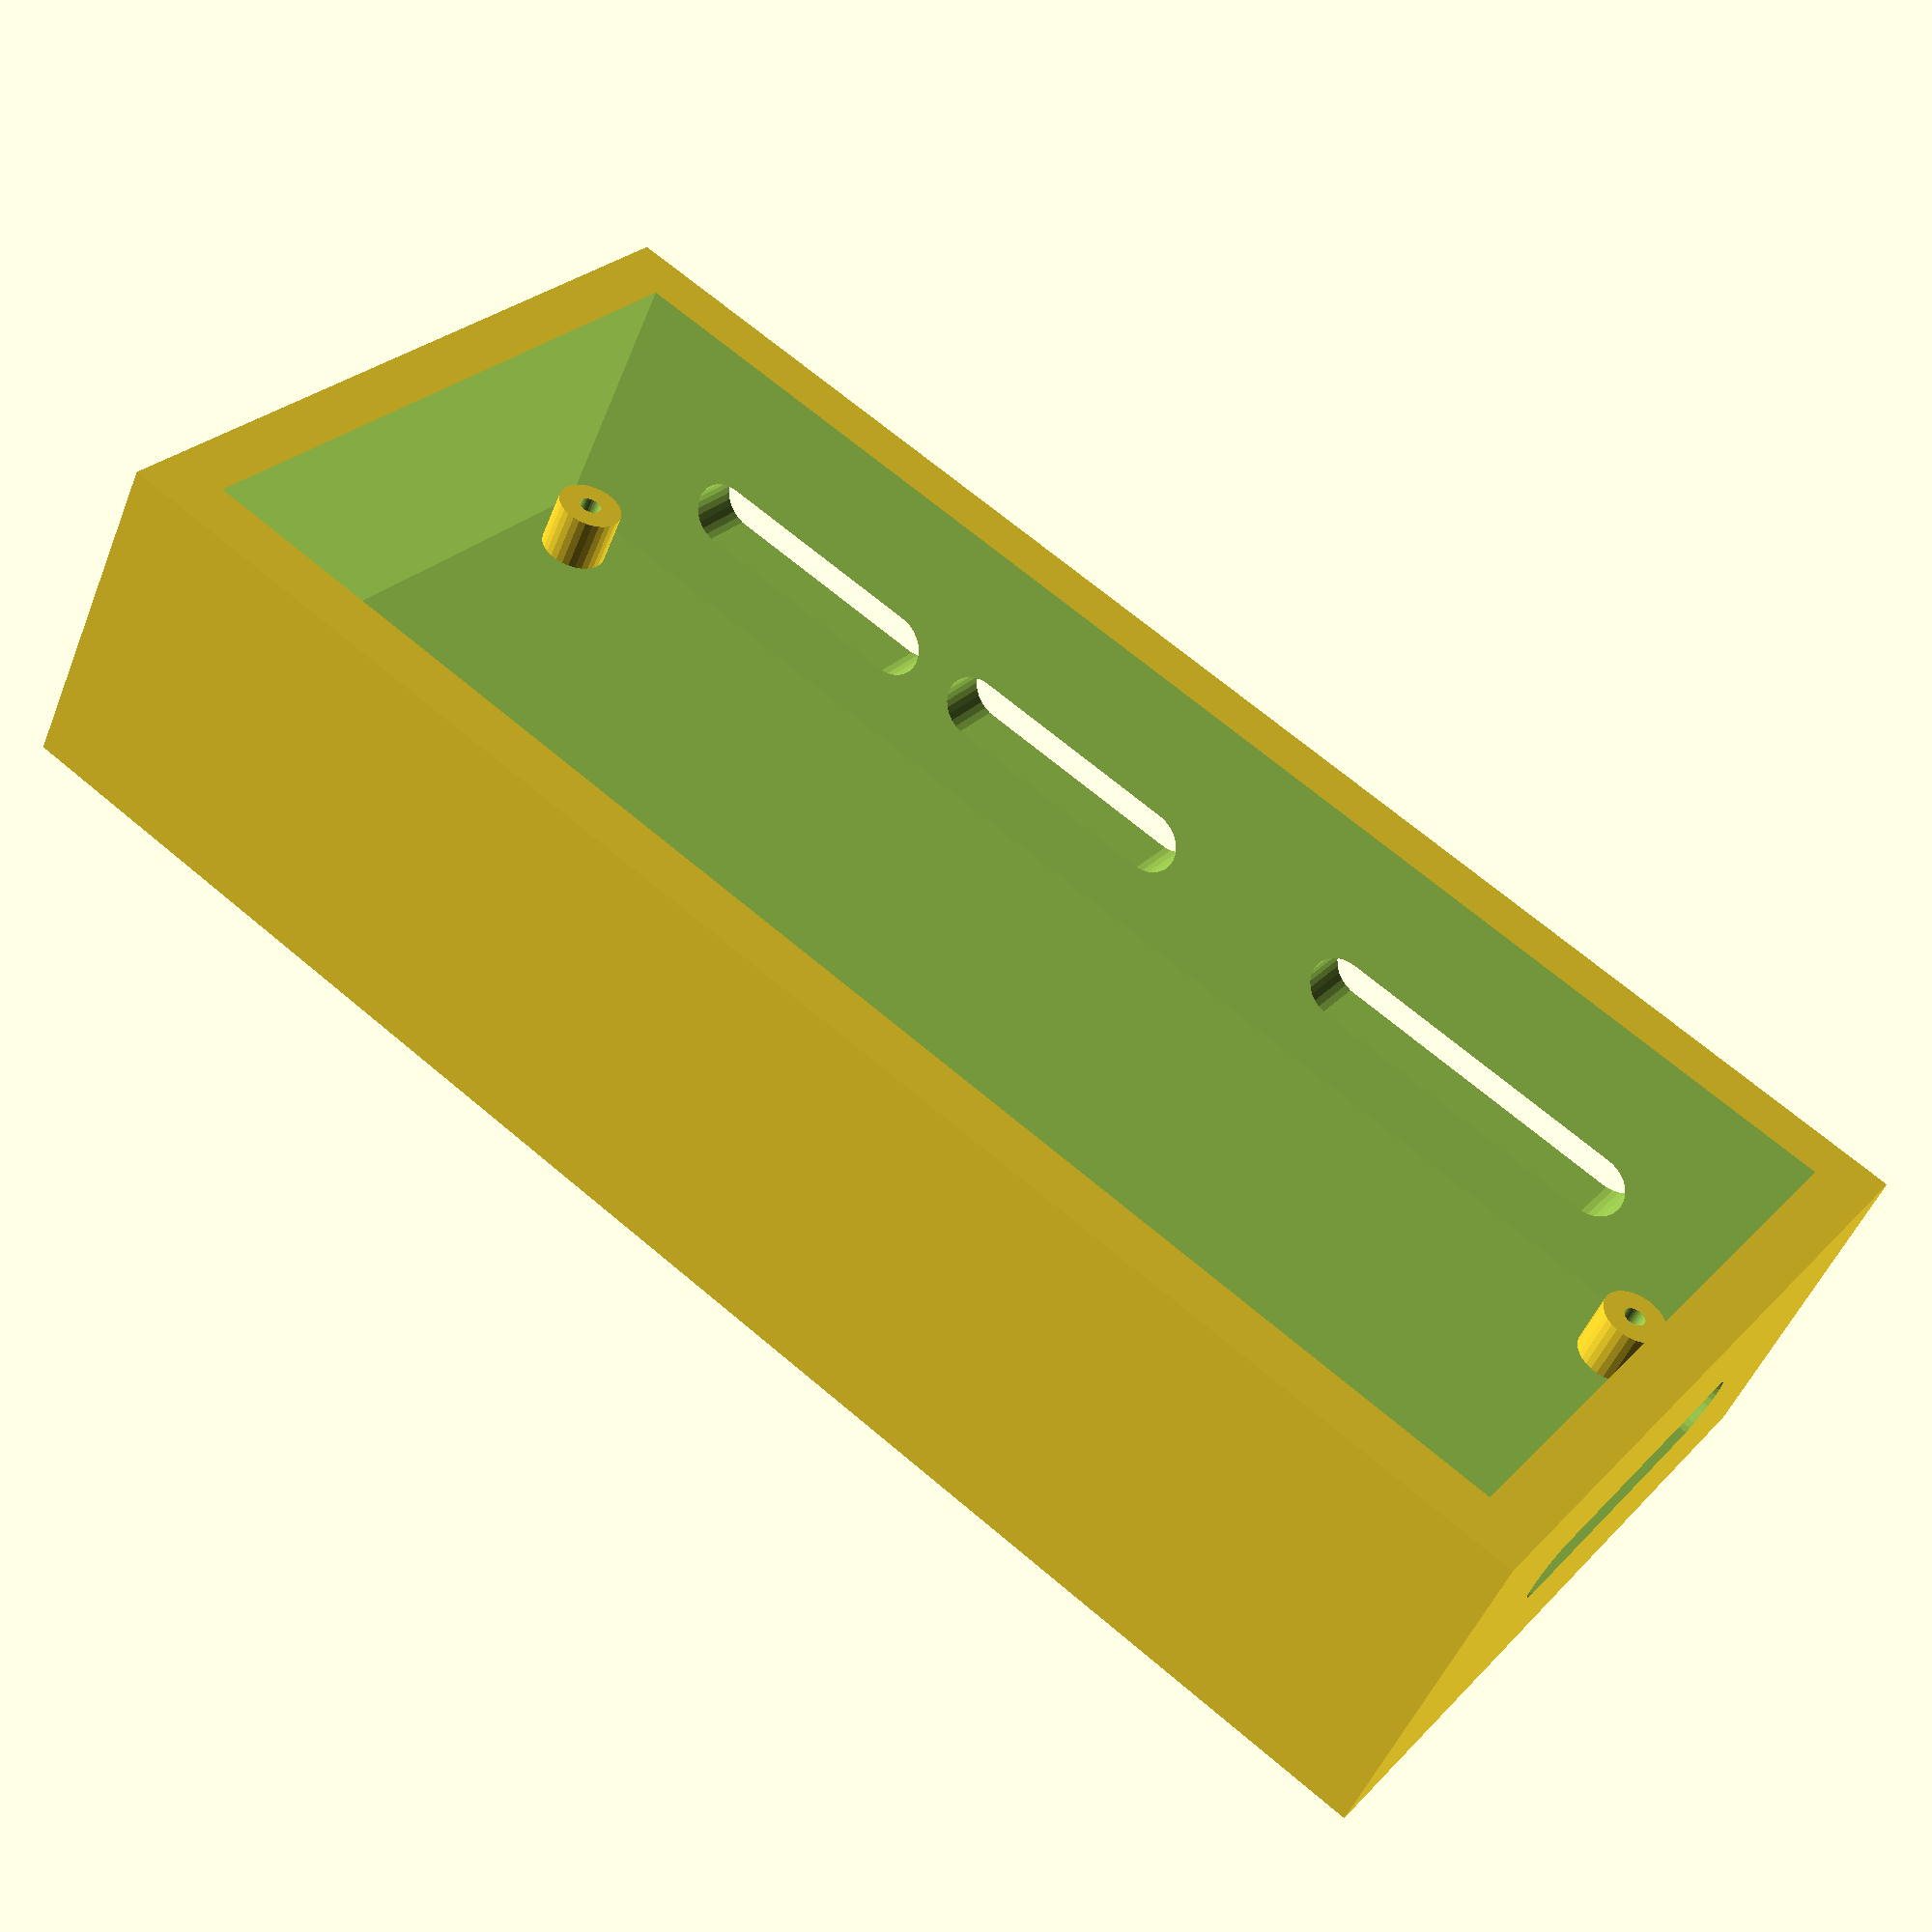
<openscad>
module mountingpost() {
    difference() {
        cylinder(h=5,r=1.5,$fn=30);
        translate([0,0,3])
            cylinder(h=3,r=0.5,$fn=30);
    }
}

module slot(len=10) {
    union() {
        cube([len,10,3], center=true);
        translate([-len/2,5,0])
            rotate([90,0,0])
            cylinder(h=10,r=1.5,$fn=30);
        translate([len/2,5,0])
            rotate([90,0,0])
            cylinder(h=10,r=1.5,$fn=30);
    }
}


module case() {
union() {
    difference() {
        cube([70,35,15], center=true);
        translate([0,0,3])
            cube([65,30,15], center=true);
        translate([5,-15,0])
            slot();
        translate([20,-15,0])
            slot();
        translate([-18,-15,0])
            slot(14);
        translate([-33,0,0])
            rotate([0,0,90])
                slot(14);
    }
    translate([30,12,-7])
        mountingpost();
    translate([30,-12,-7])
        mountingpost();
    translate([-30,12,-7])
        mountingpost();
    translate([-30,-12,-7])
        mountingpost();
}
}

case();

</openscad>
<views>
elev=229.6 azim=35.1 roll=201.4 proj=p view=wireframe
</views>
